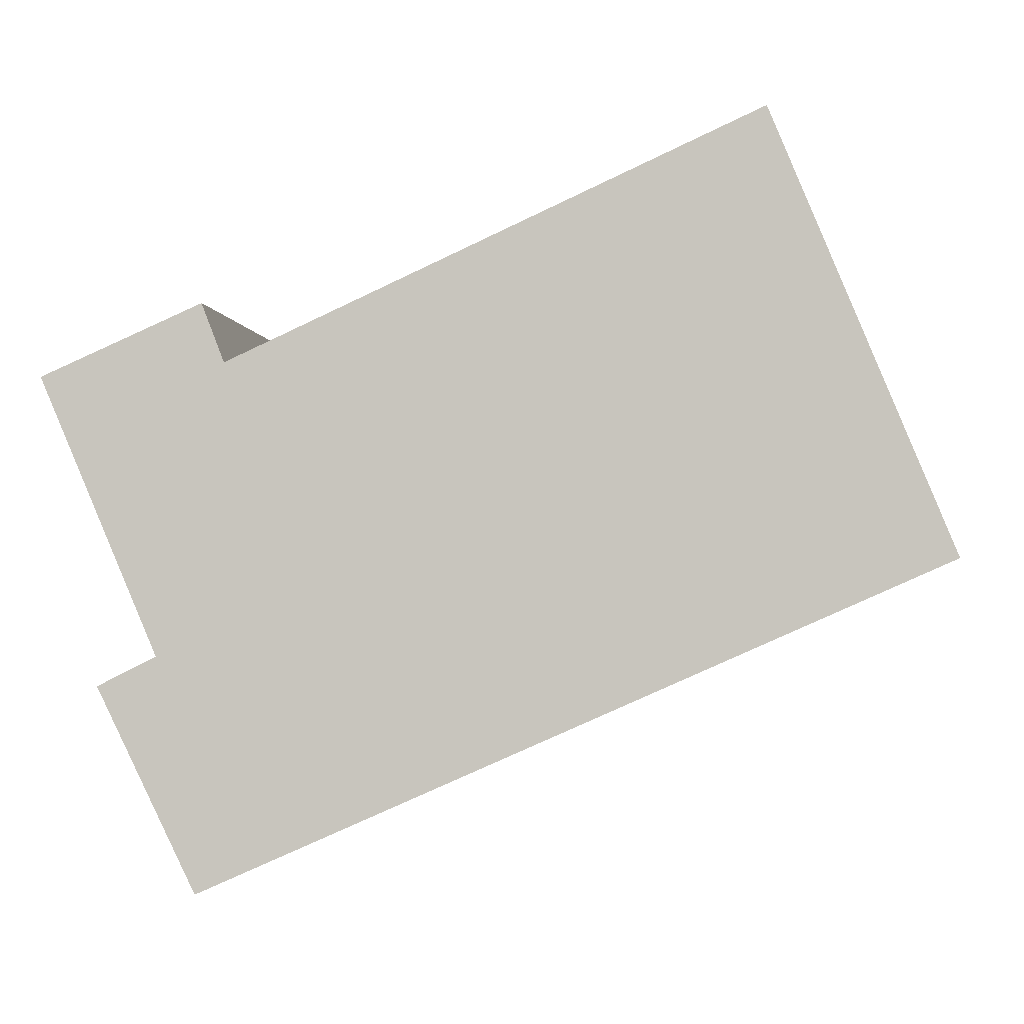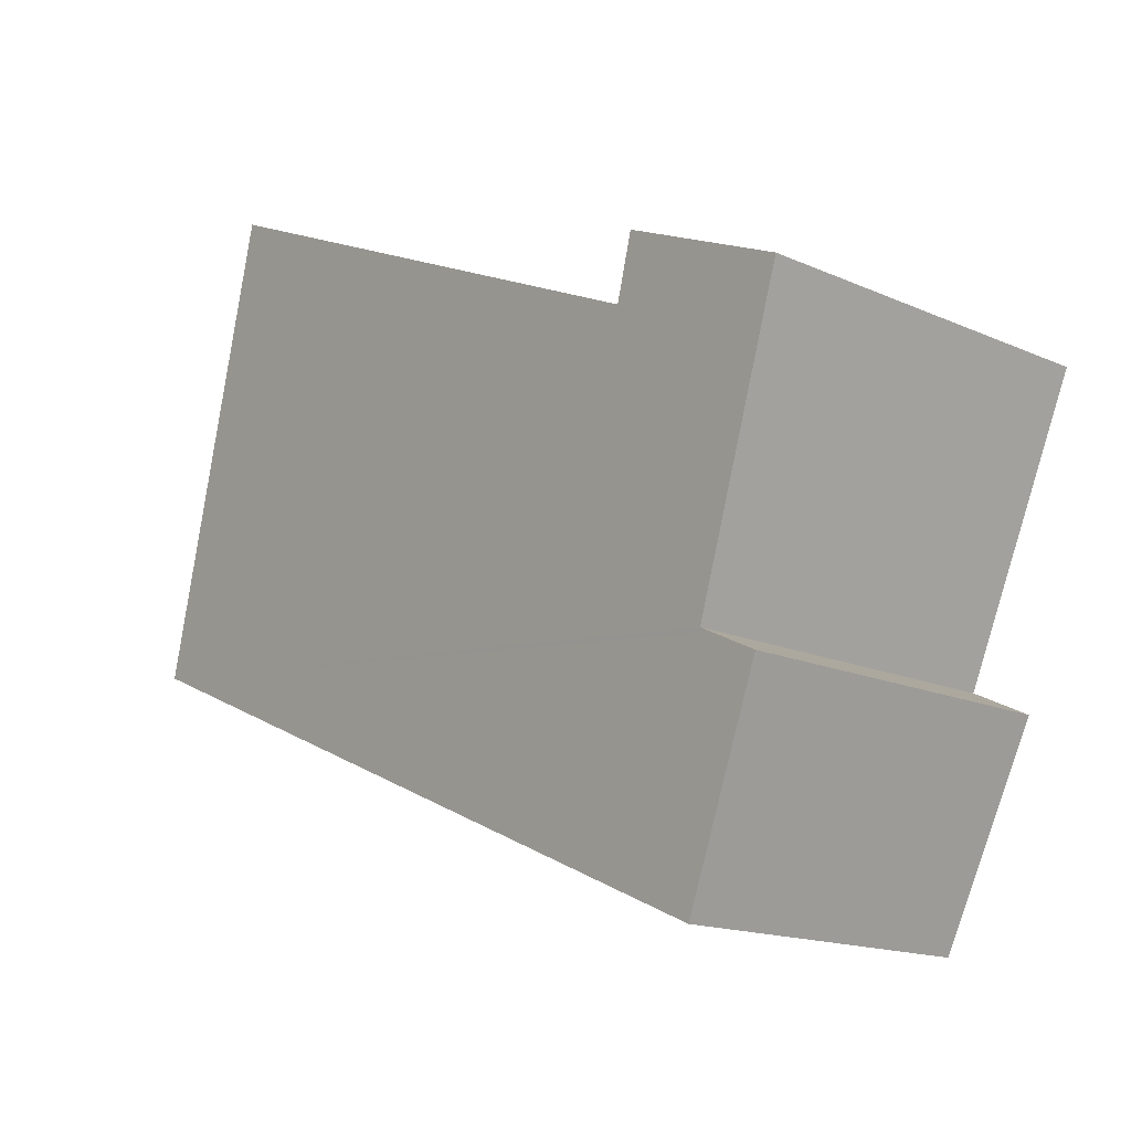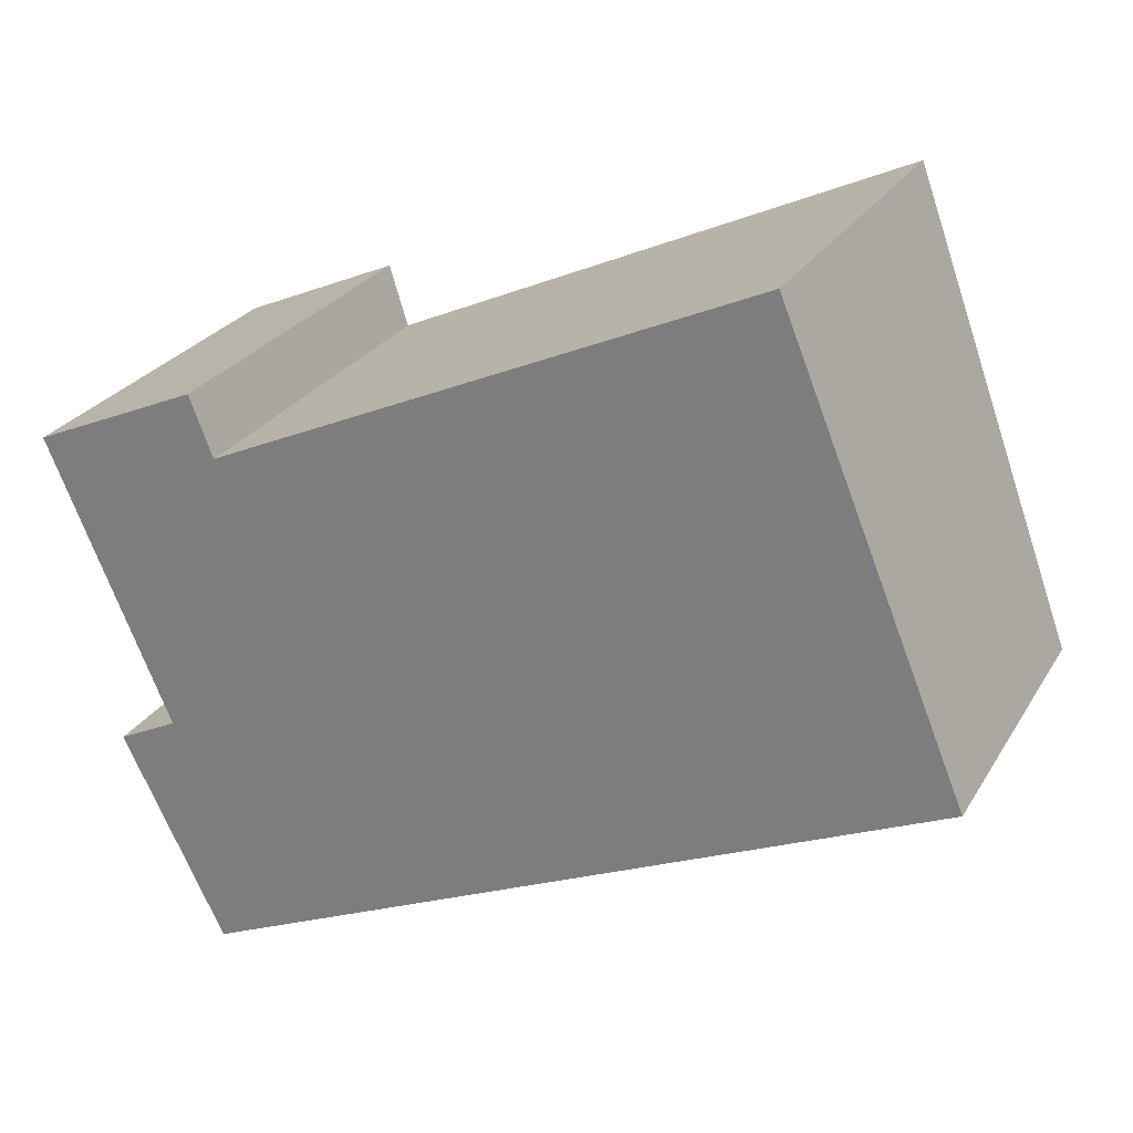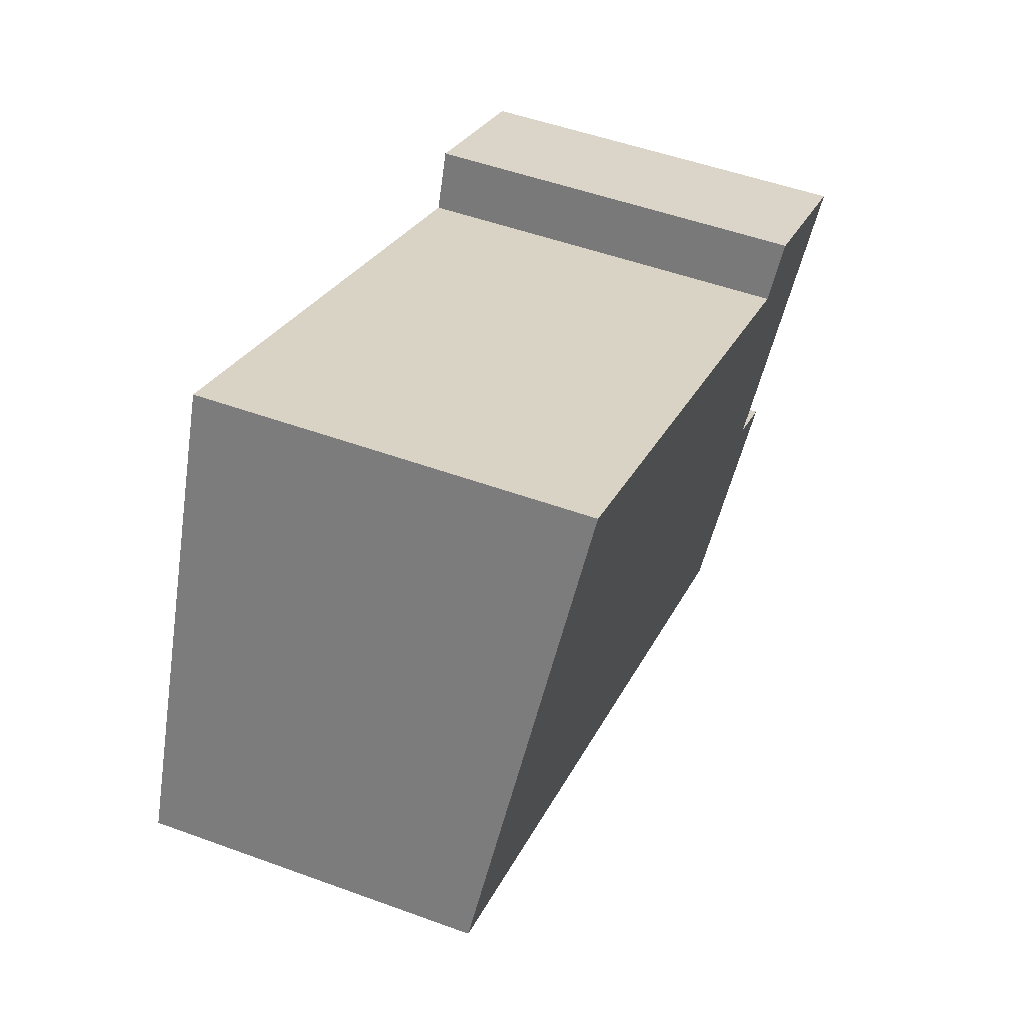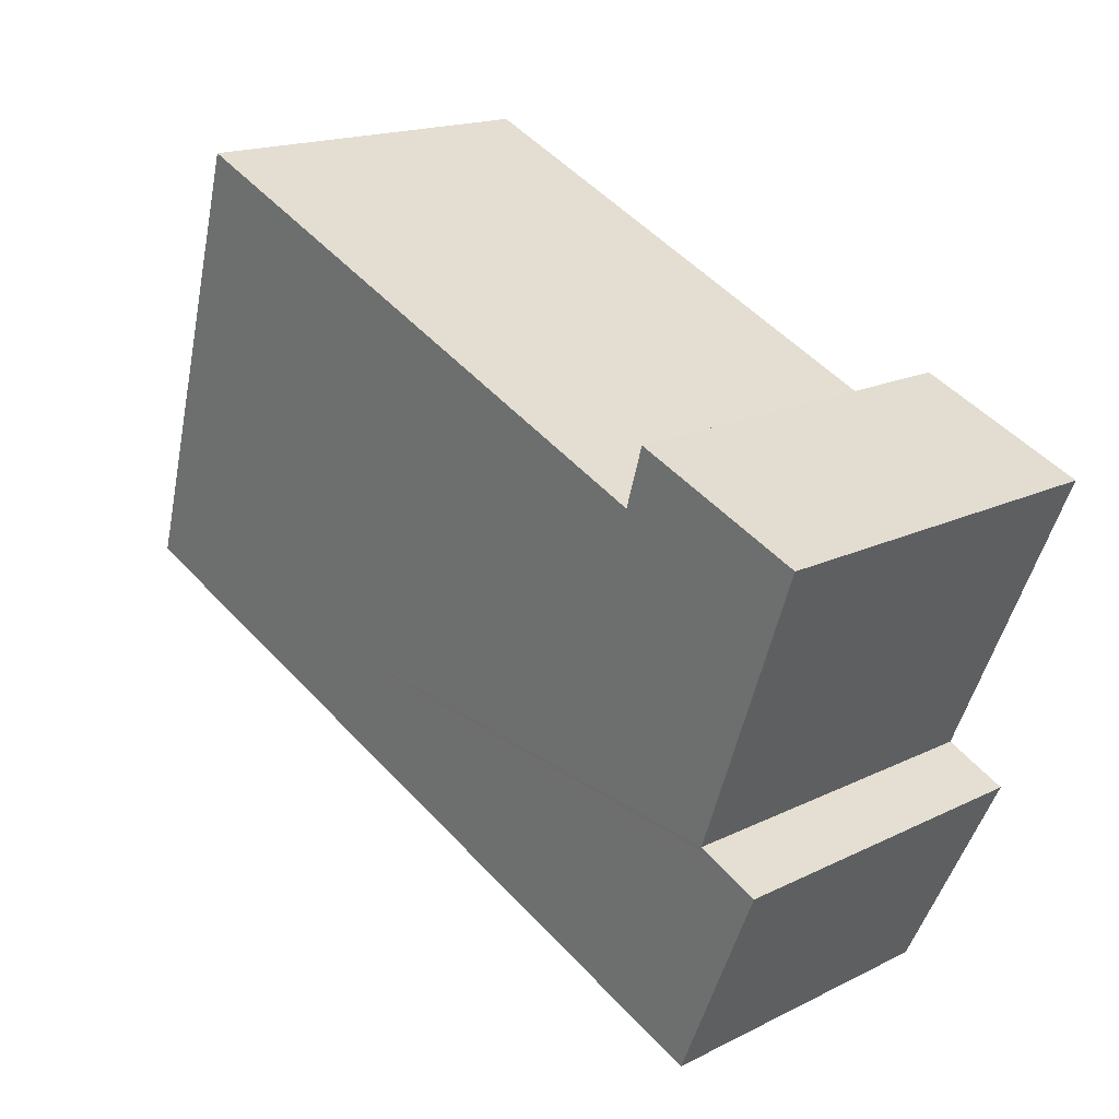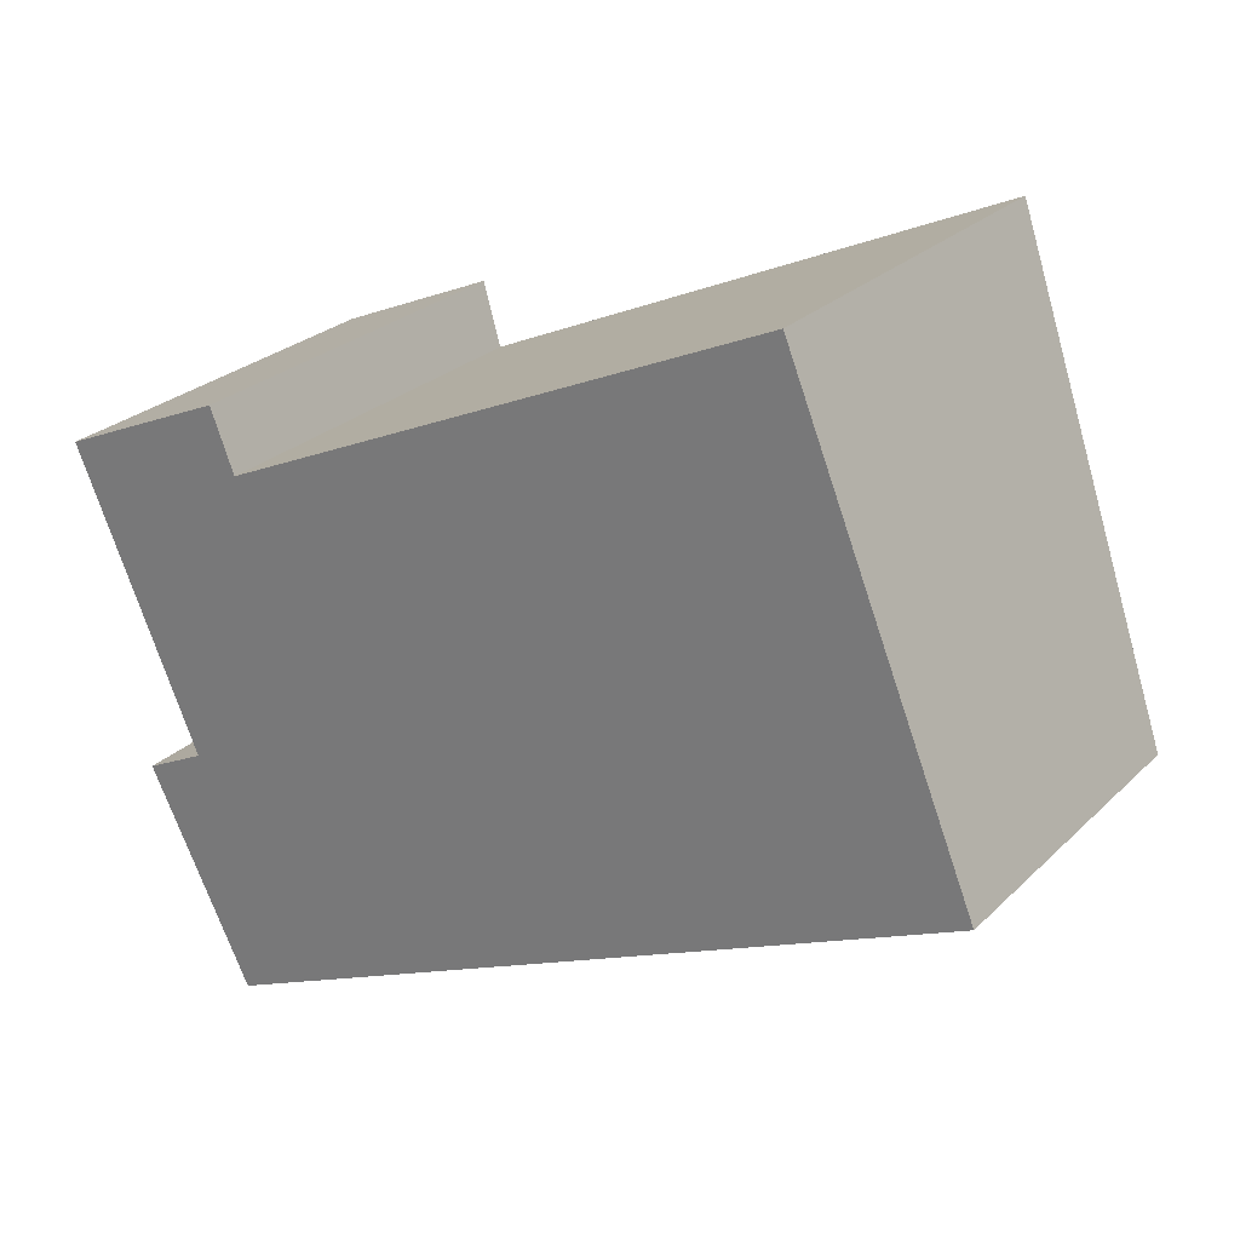
<metadata>
{"format":"obj","ext":"obj","renderer":"f3d","projection":"perspective","resolution":1024,"background":"white","views":[{"elev":-2.8,"azim":6.9,"up":"+Z"},{"elev":-15.7,"azim":-133.0,"up":"+Z"},{"elev":26.0,"azim":24.5,"up":"+Z"},{"elev":50.7,"azim":111.8,"up":"+Z"},{"elev":16.9,"azim":-135.0,"up":"+Z"},{"elev":26.1,"azim":34.3,"up":"+Z"}]}
</metadata>
<code>
v  0 4.058 2.485e-16
v  1.975 3.986 0.127
v  1.269 3.719 -2.941
v  1.732 4.057 0.754
v  0.641 3.716 -3.251
v  2.066 3.463 -5.235
v  1.701 3.463 -5.396
v  9.519 3.463 -1.942
v  1.15 3.718 -3
v  7.622 3.992 2.686
v  0.641 1.991e-16 -3.251
v  1.701 3.304e-16 -5.396
v  0 0 0
v  1.269 1.801e-16 -2.941
v  1.15 1.837e-16 -3
v  1.732 -4.617e-17 0.754
v  7.622 -1.645e-16 2.686
v  1.975 -7.777e-18 0.127
v  9.519 1.189e-16 -1.942
v  2.066 3.206e-16 -5.235
g defaultobject
f 1 2 3
f 2 1 4
f 5 6 7
f 6 5 8
f 8 5 9
f 8 9 3
f 8 3 10
f 10 3 2
f 7 11 5
f 11 7 12
f 3 13 1
f 13 3 14
f 11 9 5
f 9 11 3
f 3 11 14
f 14 11 15
f 13 4 1
f 4 13 16
f 2 17 10
f 17 2 18
f 16 2 4
f 2 16 18
f 17 8 10
f 8 17 19
f 19 6 8
f 6 19 20
f 6 20 7
f 7 20 12
f 13 18 16
f 18 13 19
f 19 13 14
f 19 14 20
f 20 14 15
f 20 15 11
f 20 11 12
f 19 17 18

</code>
